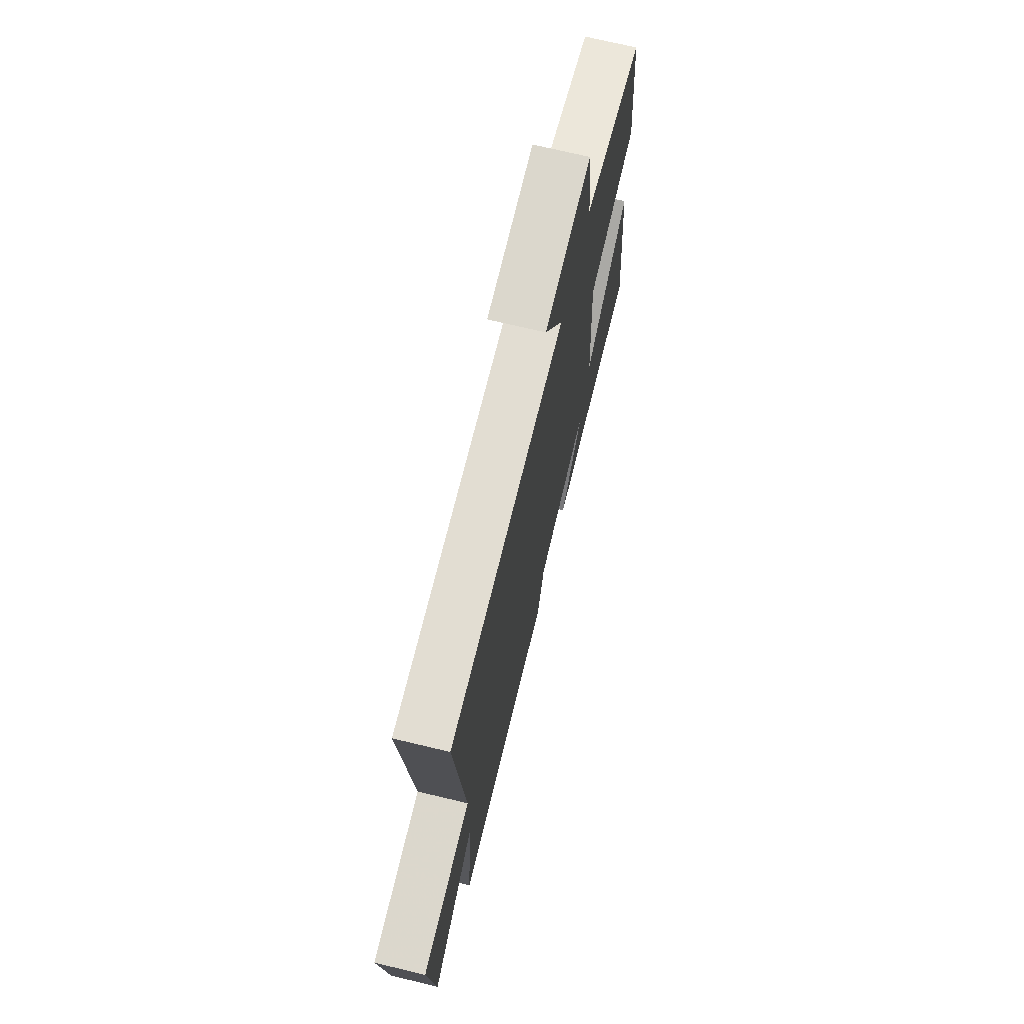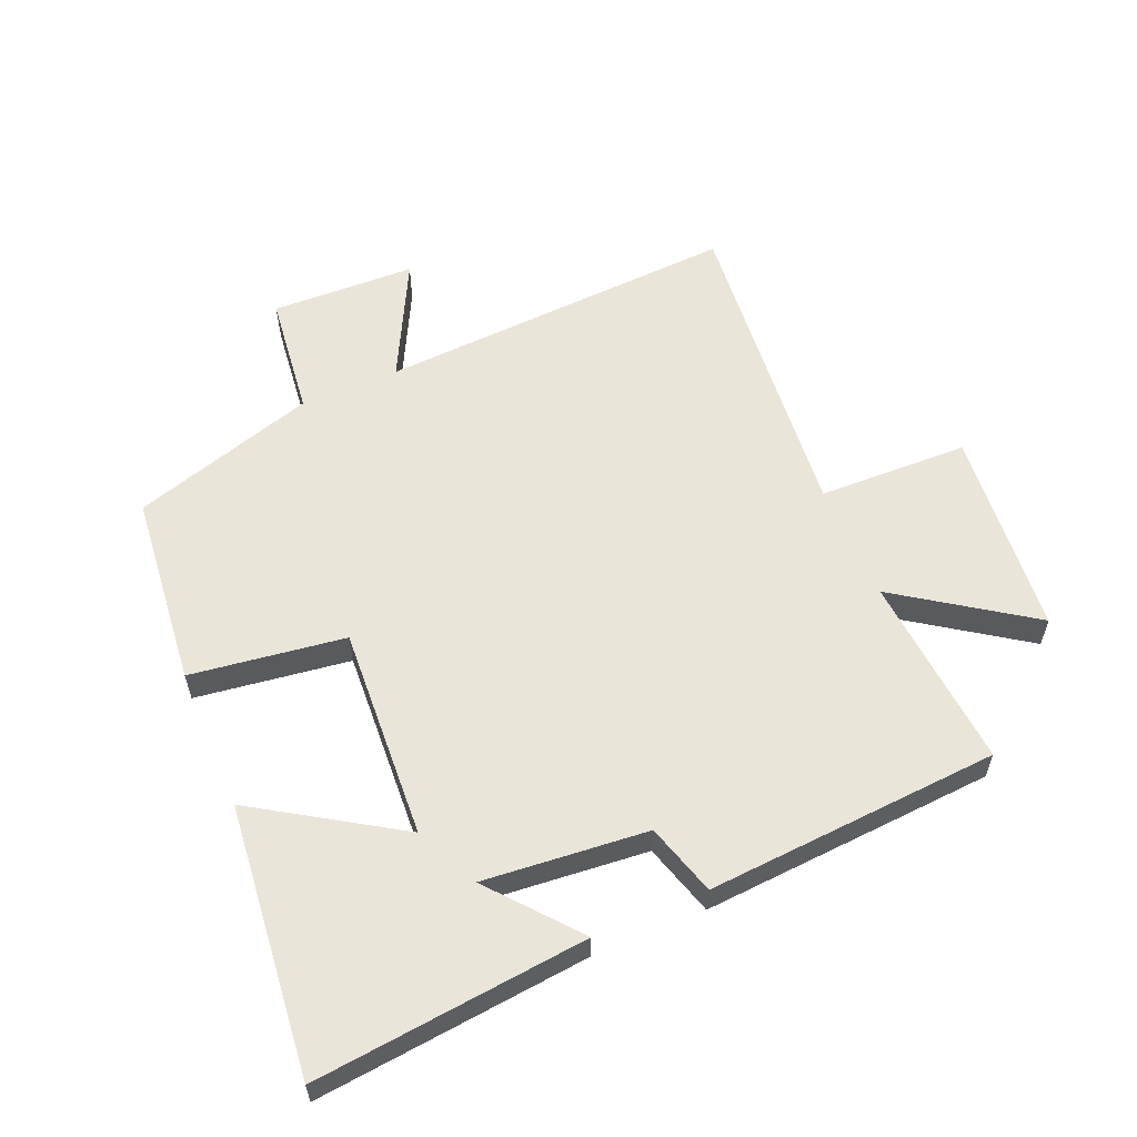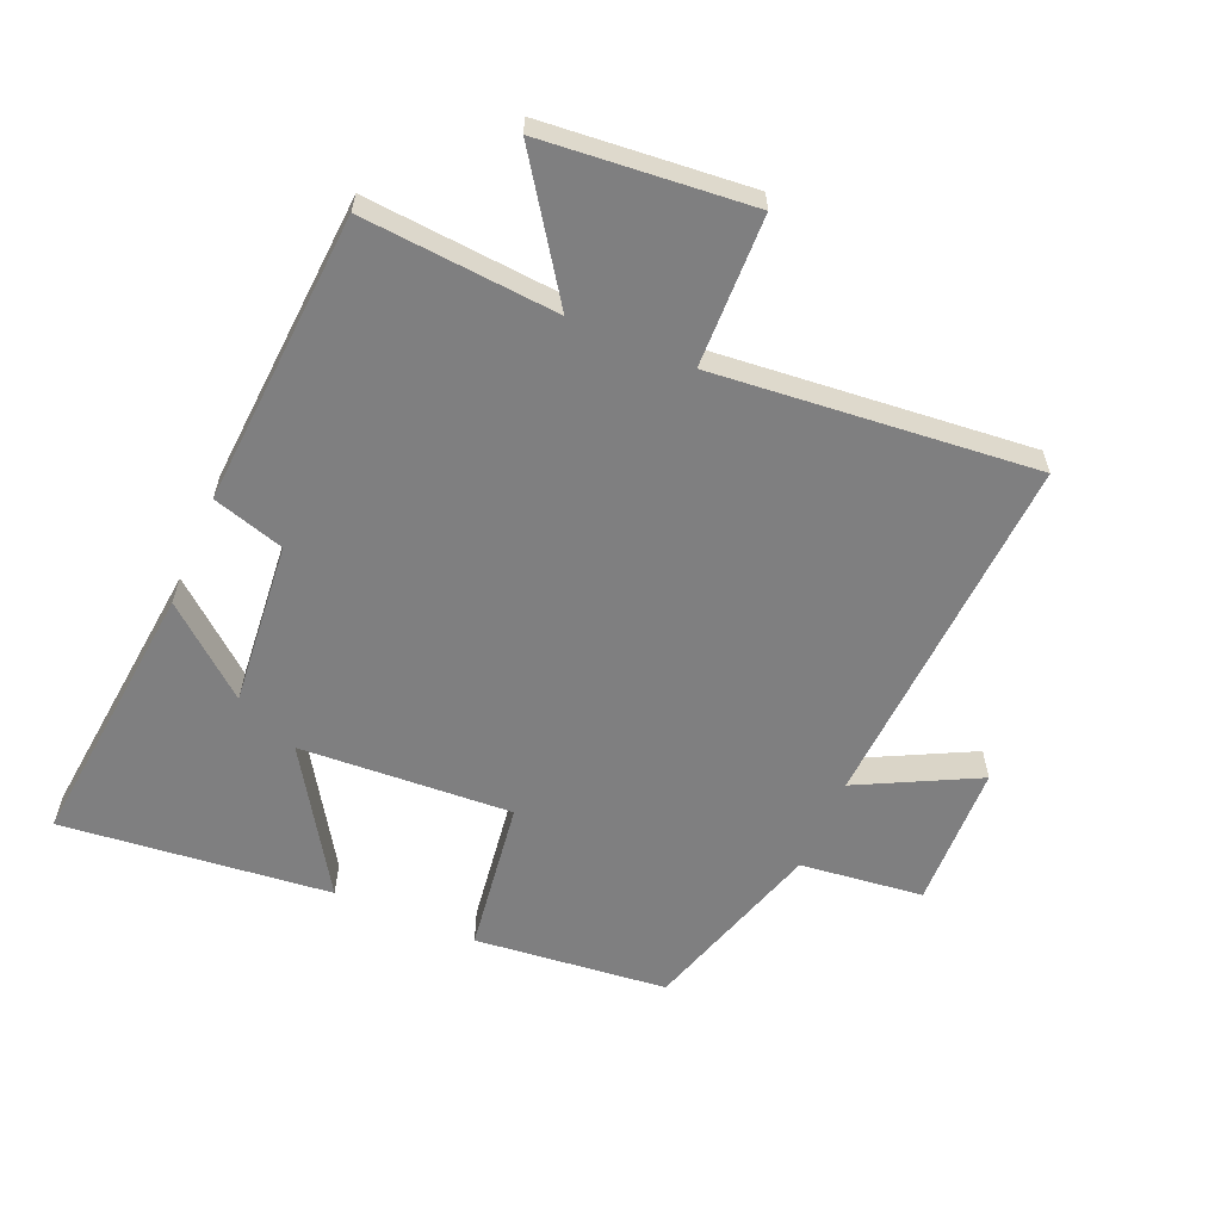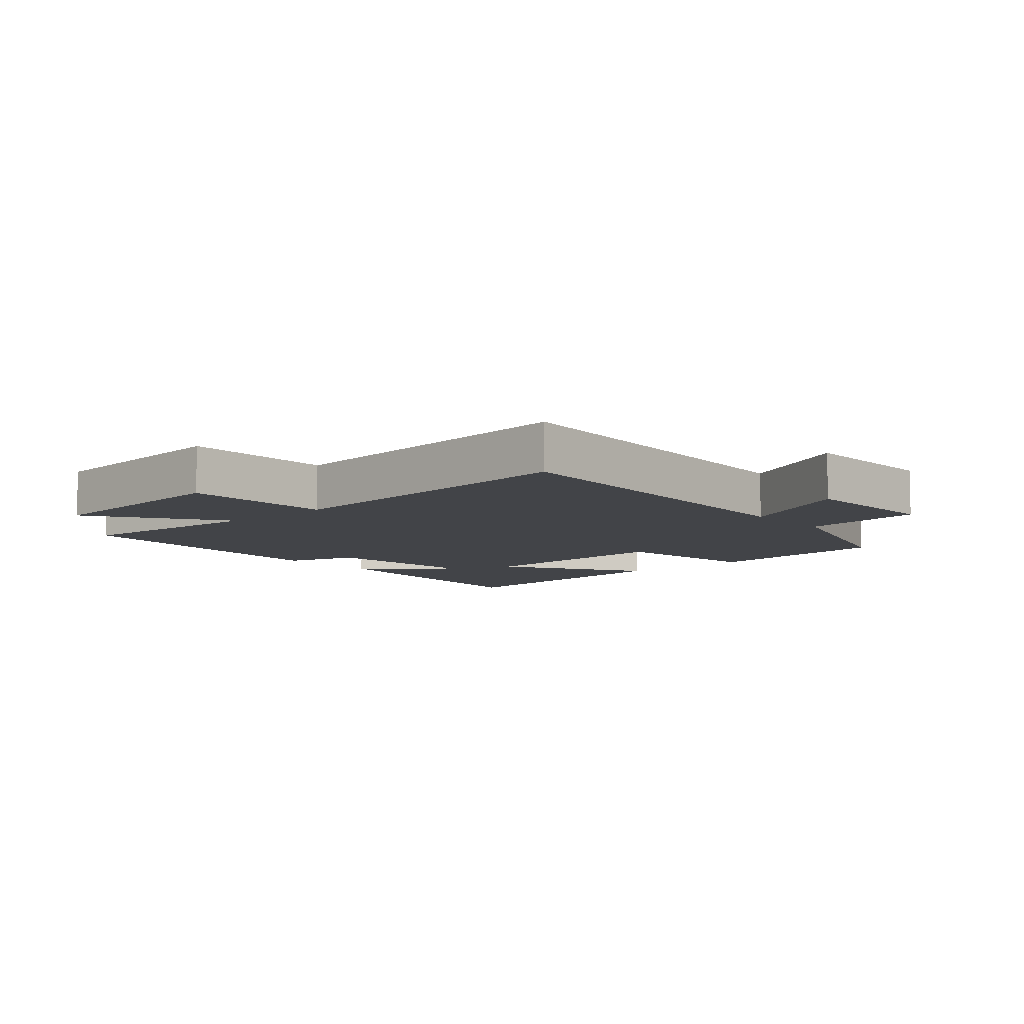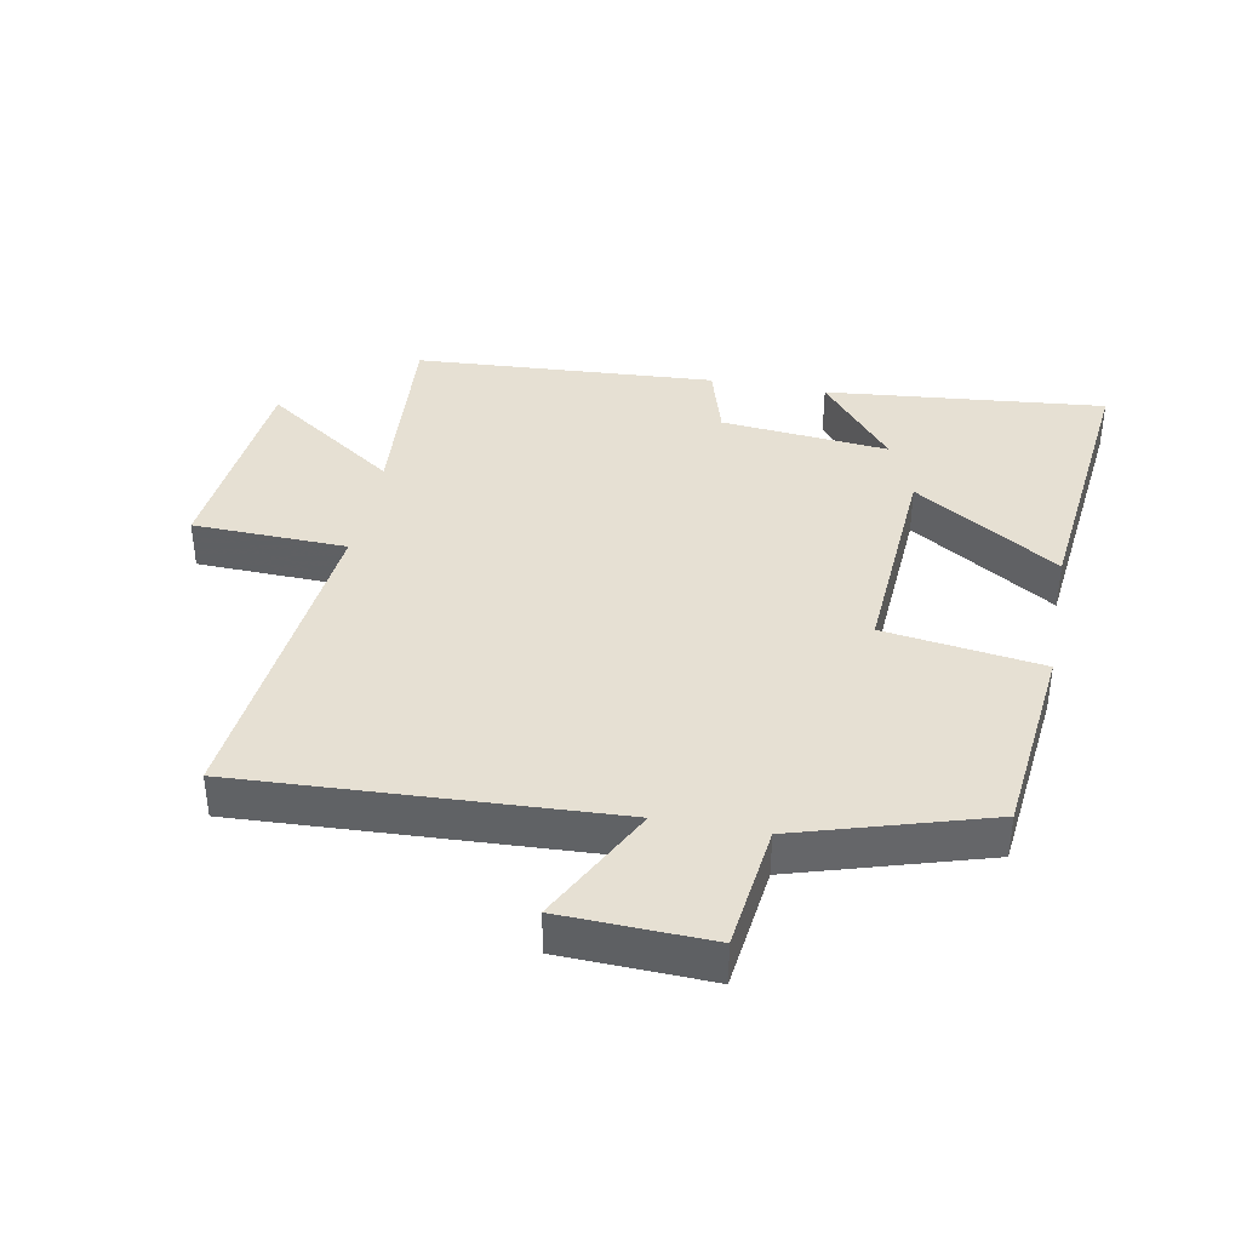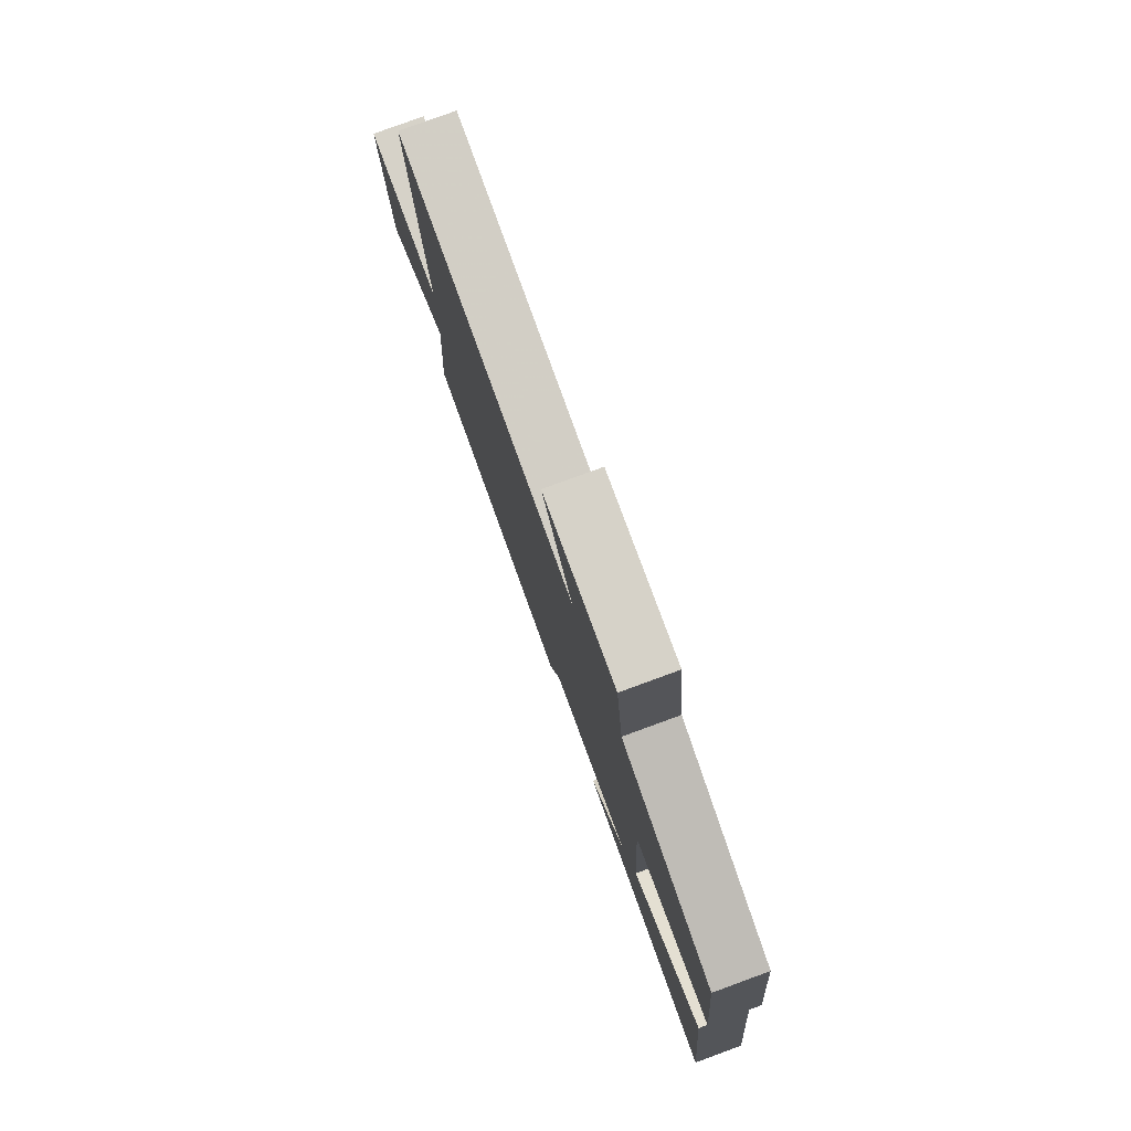
<metadata>
{"format":"obj","ext":"obj","renderer":"f3d","projection":"perspective","resolution":1024,"background":"white","views":[{"elev":71.3,"azim":-76.5,"up":"+Z"},{"elev":58.5,"azim":156.9,"up":"+Y"},{"elev":-59.8,"azim":-113.3,"up":"+Y"},{"elev":-8.1,"azim":-48.8,"up":"+Y"},{"elev":38.5,"azim":10.9,"up":"+Y"},{"elev":79.5,"azim":69.9,"up":"+Z"}]}
</metadata>
<code>
v -0.548 0.07 0.53
v 0.021 0.07 0.5
v -0.074 0.07 0.686
v 0.154 0.07 0.694
v 0.177 0.07 0.5
v 0.468 0.07 0.411
v 0.5 0.07 0.107
v 0.257 0.07 0.073
v 0.277 0.07 -0.261
v 0.5 0.07 -0.119
v 0.545 0.07 -0.543
v 0.116 0.07 -0.5
v 0.23 0.07 -0.363
v -0.028 0.07 -0.387
v -0.062 0.07 -0.5
v -0.524 0.07 -0.47
v -0.5 0.07 -0.164
v -0.707 0.07 -0.307
v -0.737 0.07 0.019
v -0.5 0.07 0.026
v -0.548 0 0.53
v 0.021 0 0.5
v -0.074 0 0.686
v 0.154 0 0.694
v 0.177 0 0.5
v 0.468 0 0.411
v 0.5 0 0.107
v 0.257 0 0.073
v 0.277 0 -0.261
v 0.5 0 -0.119
v 0.545 0 -0.543
v 0.116 0 -0.5
v 0.23 0 -0.363
v -0.028 0 -0.387
v -0.062 0 -0.5
v -0.524 0 -0.47
v -0.5 0 -0.164
v -0.707 0 -0.307
v -0.737 0 0.019
v -0.5 0 0.026
f 17 18 19 20
f 14 15 16 17
f 13 14 17 20
f 10 11 12 13
f 9 10 13
f 20 1 2
f 13 20 2
f 9 13 2
f 8 9 2
f 7 8 2
f 6 7 2
f 5 6 2
f 2 3 4 5
f 40 39 38 37
f 37 36 35 34
f 40 37 34 33
f 33 32 31 30
f 33 30 29
f 22 21 40
f 22 40 33
f 22 33 29
f 22 29 28
f 22 28 27
f 22 27 26
f 22 26 25
f 25 24 23 22
f 1 21 22 2
f 2 22 23 3
f 3 23 24 4
f 4 24 25 5
f 5 25 26 6
f 6 26 27 7
f 7 27 28 8
f 8 28 29 9
f 9 29 30 10
f 10 30 31 11
f 11 31 32 12
f 12 32 33 13
f 13 33 34 14
f 14 34 35 15
f 15 35 36 16
f 16 36 37 17
f 17 37 38 18
f 18 38 39 19
f 19 39 40 20
f 20 40 21 1

</code>
